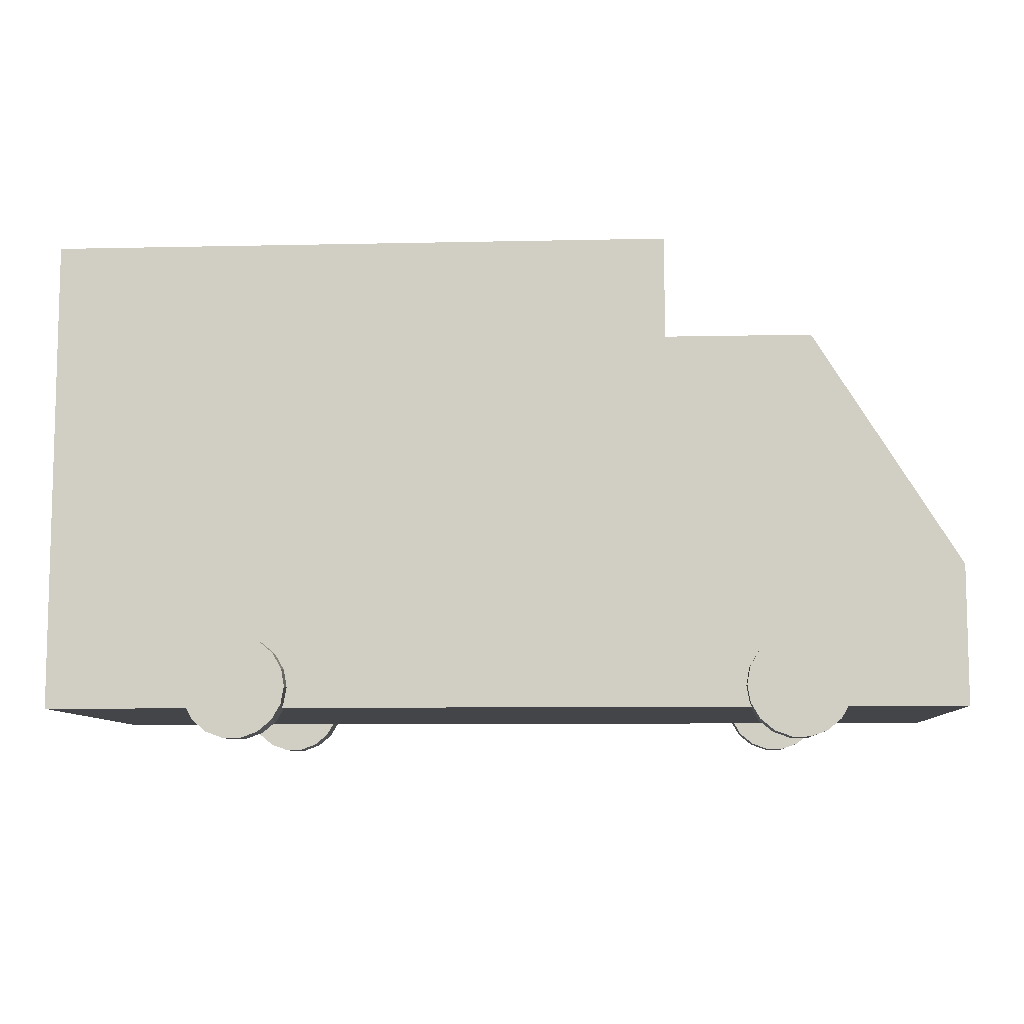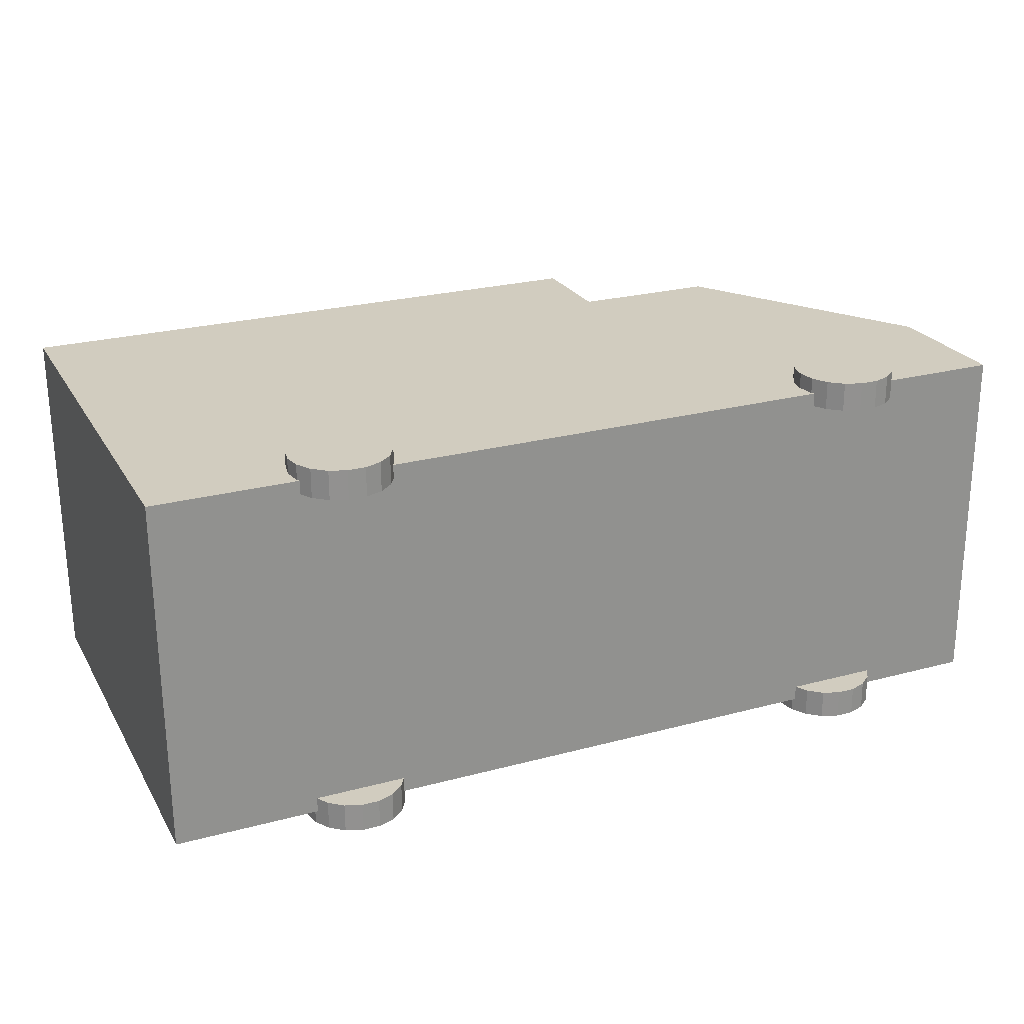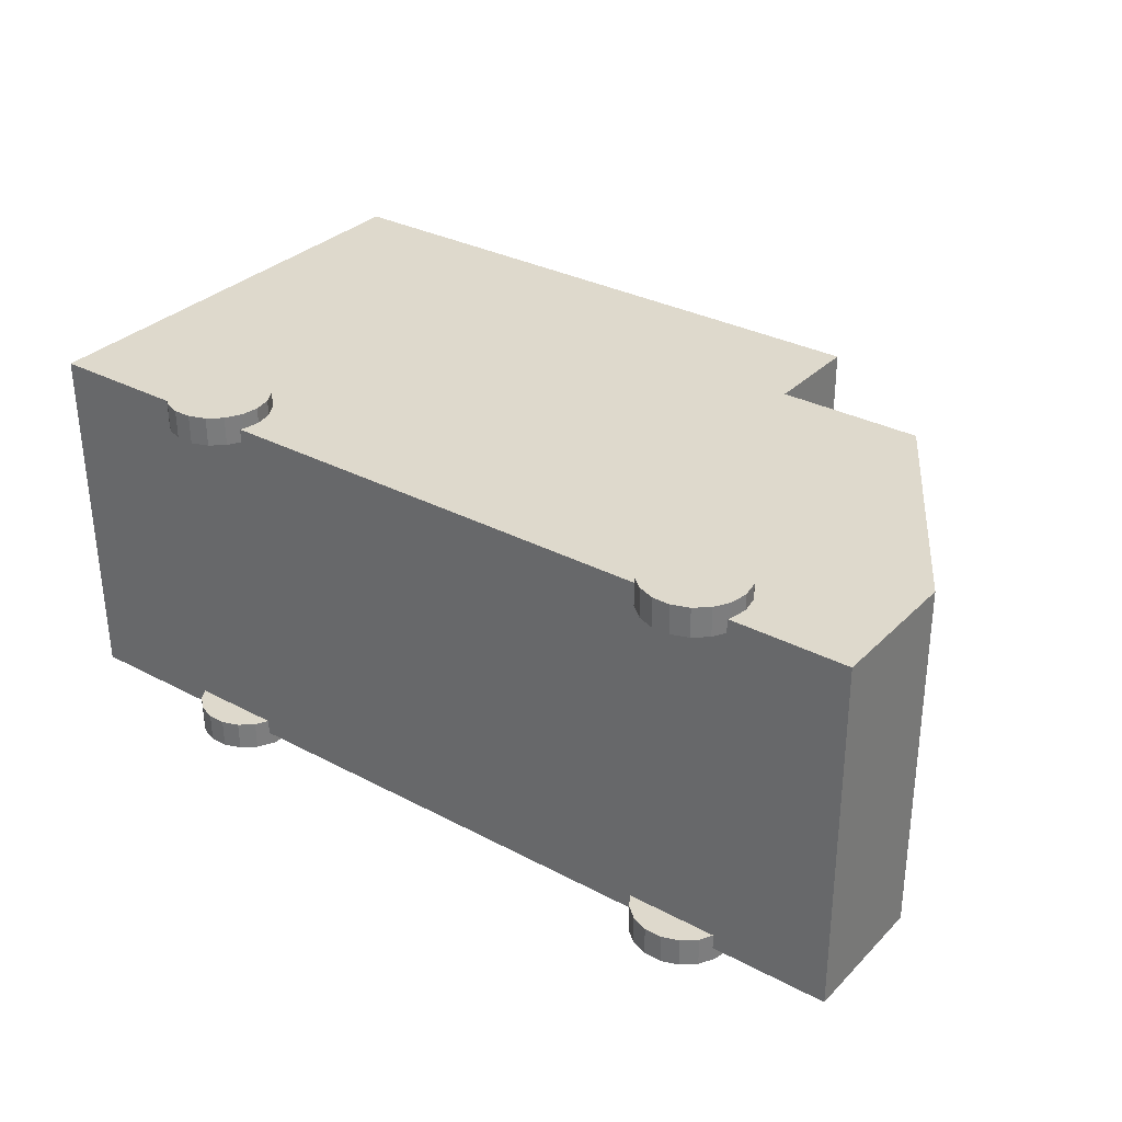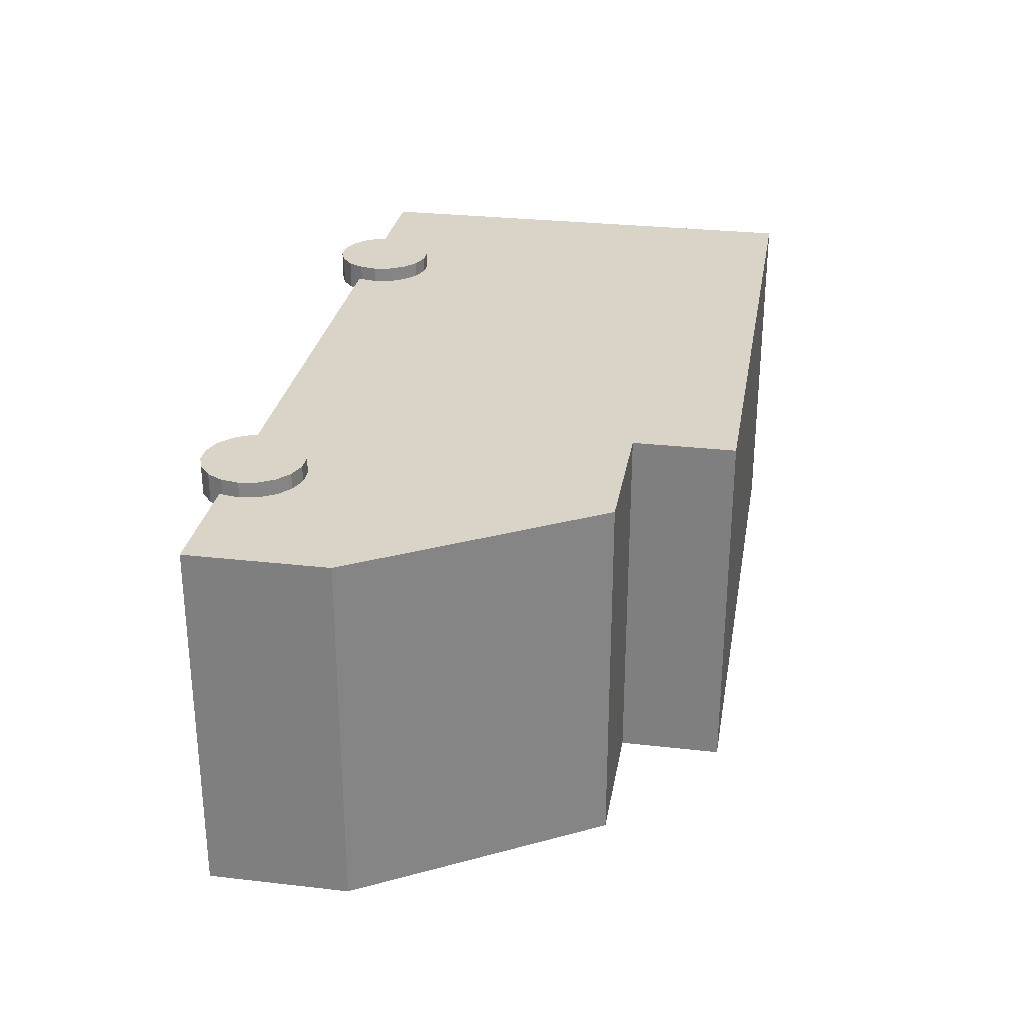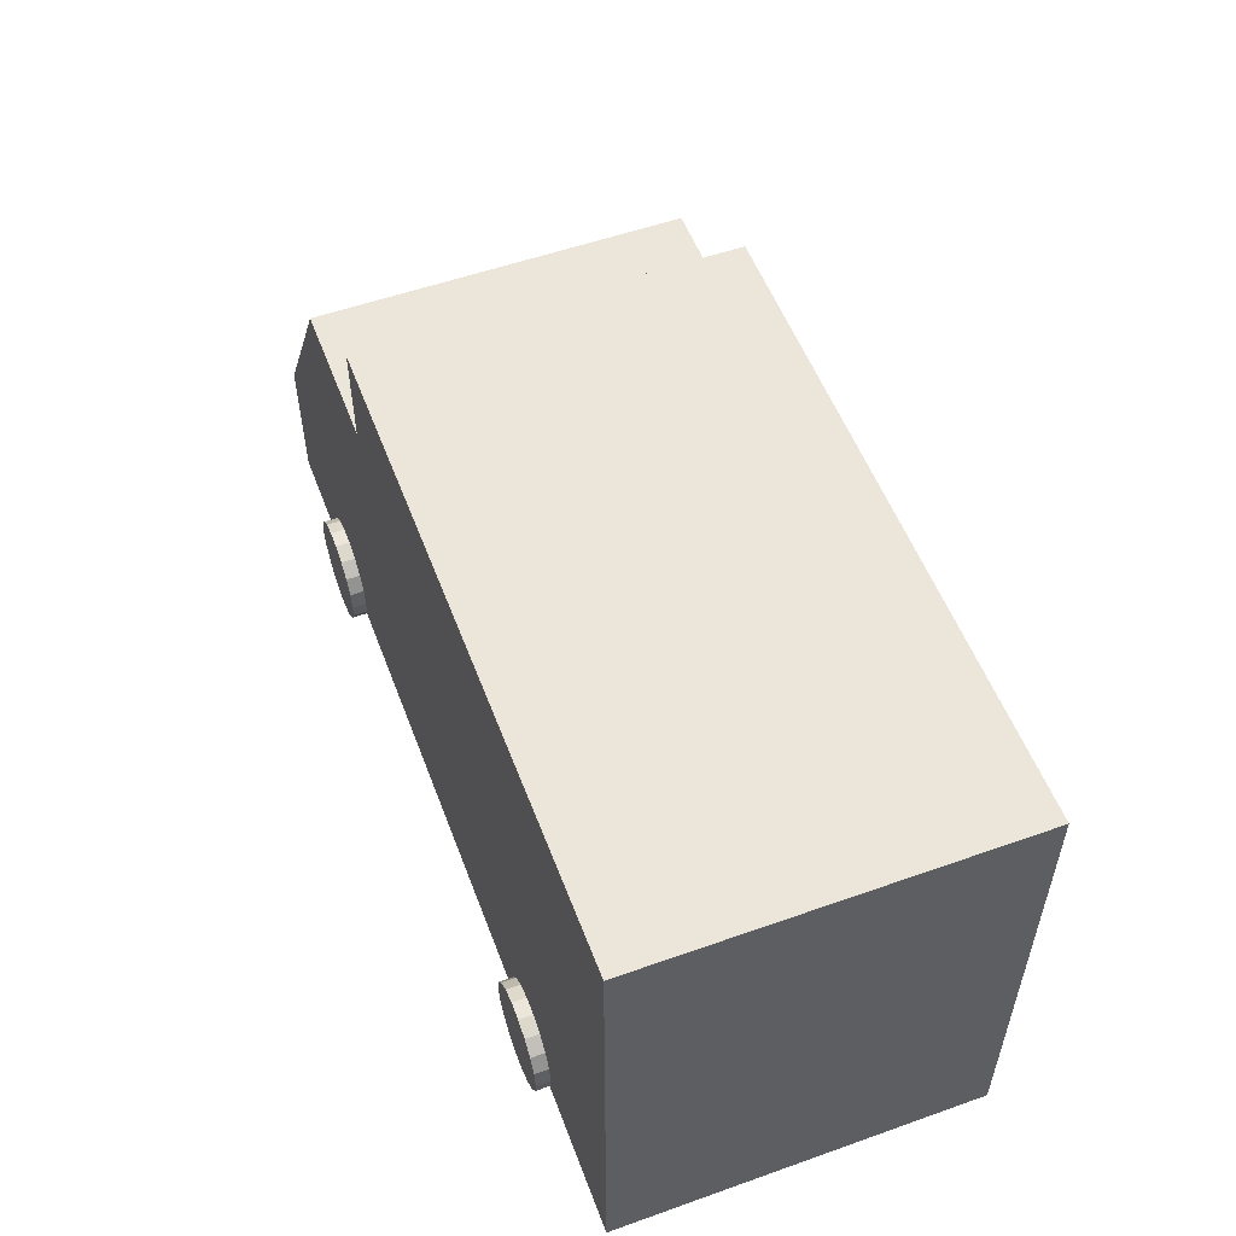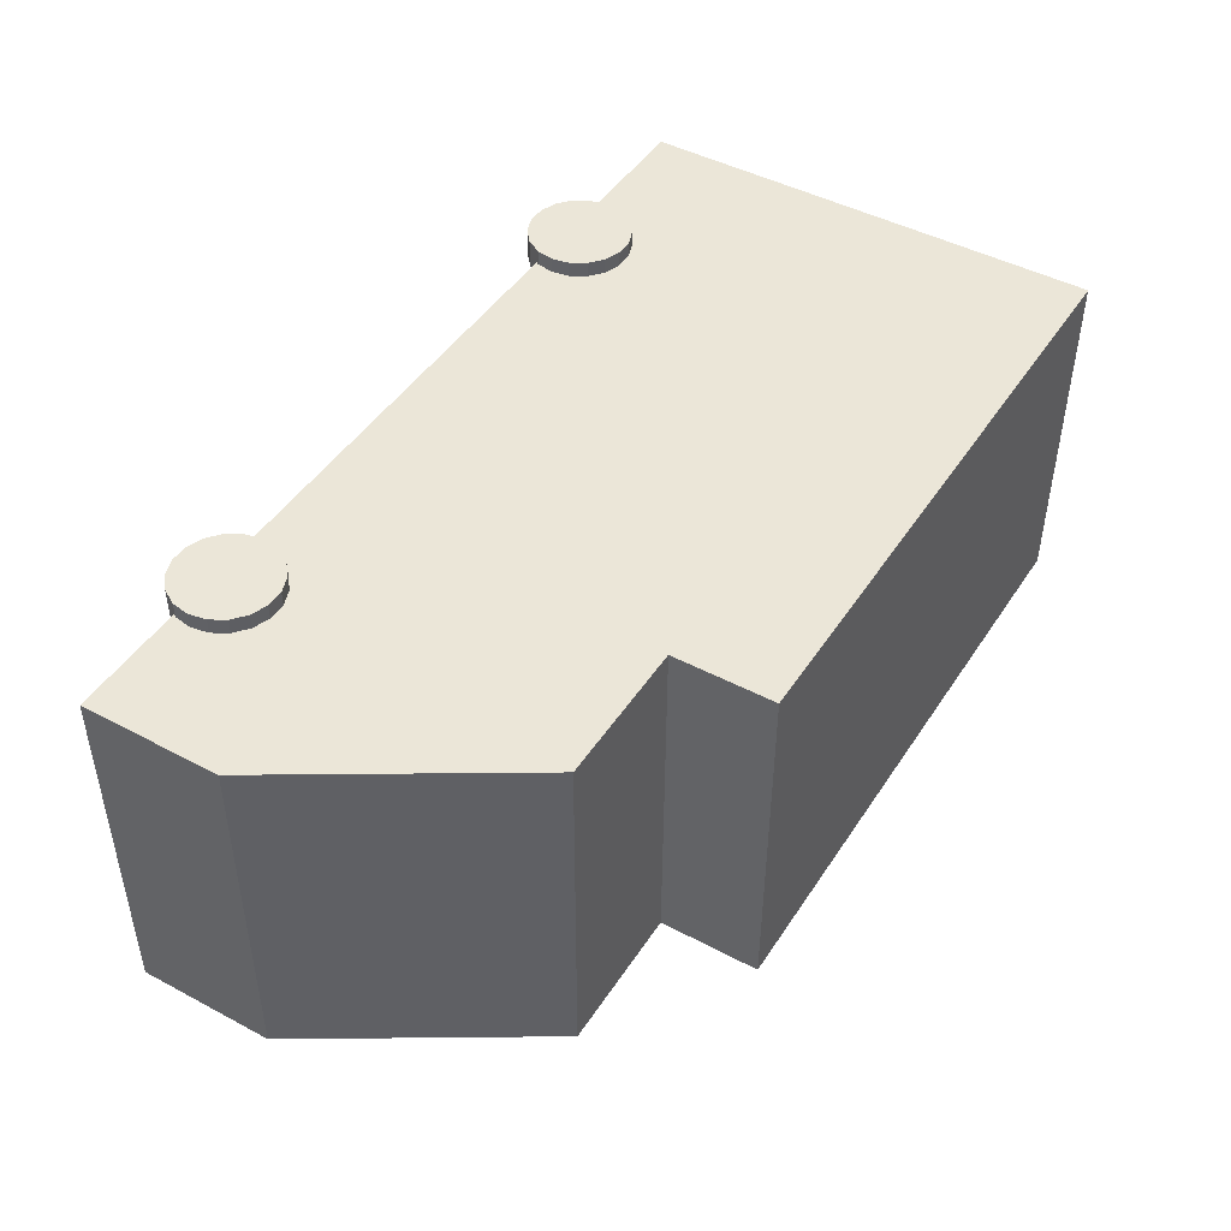
<metadata>
{"format":"obj","ext":"obj","renderer":"f3d","projection":"perspective","resolution":1024,"background":"white","views":[{"elev":-8.7,"azim":3.1,"up":"+Y"},{"elev":24.1,"azim":-23.5,"up":"+Z"},{"elev":32.2,"azim":36.7,"up":"+Z"},{"elev":28.8,"azim":99.7,"up":"+Z"},{"elev":54.5,"azim":-110.9,"up":"+Y"},{"elev":46.2,"azim":121.2,"up":"+Z"}]}
</metadata>
<code>
o Car_07
v 5.718 0.2258 14.96
v 5.875 0.2258 14.96
v 5.866 0.2795 14.96
v 5.876 0.2258 14.87
v 5.867 0.2795 14.87
v 5.719 0.2258 14.87
v 5.839 0.3268 14.96
v 5.839 0.3268 14.87
v 5.797 0.3619 14.96
v 5.797 0.3619 14.87
v 5.746 0.3806 14.96
v 5.746 0.3806 14.87
v 5.691 0.3806 14.96
v 5.691 0.3806 14.87
v 5.64 0.3619 14.96
v 5.64 0.3619 14.87
v 5.598 0.3268 14.96
v 5.598 0.3268 14.87
v 5.571 0.2795 14.96
v 5.571 0.2795 14.87
v 5.561 0.2258 14.96
v 5.562 0.2258 14.87
v 5.571 0.172 14.96
v 5.571 0.172 14.87
v 5.598 0.1247 14.96
v 5.598 0.1247 14.87
v 5.64 0.08959 14.96
v 5.64 0.08959 14.87
v 5.691 0.07091 14.96
v 5.691 0.07091 14.87
v 5.746 0.07091 14.96
v 5.746 0.07091 14.87
v 5.797 0.08959 14.96
v 5.797 0.08959 14.87
v 5.839 0.1247 14.96
v 5.839 0.1247 14.87
v 5.866 0.172 14.96
v 5.867 0.172 14.87
v 5.712 0.2258 16.08
v 5.869 0.2258 16.08
v 5.86 0.2795 16.08
v 5.87 0.2258 15.99
v 5.86 0.2795 15.99
v 5.712 0.2258 15.98
v 5.832 0.3268 16.08
v 5.833 0.3268 15.99
v 5.79 0.3619 16.08
v 5.791 0.3619 15.99
v 5.739 0.3806 16.08
v 5.74 0.3806 15.98
v 5.685 0.3806 16.08
v 5.685 0.3806 15.98
v 5.633 0.3619 16.08
v 5.634 0.3619 15.98
v 5.591 0.3268 16.07
v 5.592 0.3268 15.98
v 5.564 0.2795 16.07
v 5.565 0.2795 15.98
v 5.555 0.2258 16.07
v 5.555 0.2258 15.98
v 5.564 0.172 16.07
v 5.565 0.172 15.98
v 5.591 0.1247 16.07
v 5.592 0.1247 15.98
v 5.633 0.08959 16.08
v 5.634 0.08959 15.98
v 5.685 0.07091 16.08
v 5.685 0.07091 15.98
v 5.739 0.07091 16.08
v 5.74 0.07091 15.98
v 5.79 0.08959 16.08
v 5.791 0.08959 15.99
v 5.832 0.1247 16.08
v 5.833 0.1247 15.99
v 5.86 0.172 16.08
v 5.86 0.172 15.99
v 4.008 0.2258 14.95
v 4.165 0.2258 14.95
v 4.156 0.2795 14.95
v 4.166 0.2258 14.86
v 4.156 0.2795 14.86
v 4.009 0.2258 14.86
v 4.129 0.3268 14.95
v 4.129 0.3268 14.86
v 4.087 0.3619 14.95
v 4.087 0.3619 14.86
v 4.036 0.3806 14.95
v 4.036 0.3806 14.86
v 3.981 0.3806 14.95
v 3.981 0.3806 14.86
v 3.93 0.3619 14.95
v 3.93 0.3619 14.86
v 3.888 0.3268 14.95
v 3.888 0.3268 14.86
v 3.86 0.2795 14.95
v 3.861 0.2795 14.86
v 3.851 0.2258 14.95
v 3.852 0.2258 14.86
v 3.86 0.172 14.95
v 3.861 0.172 14.86
v 3.888 0.1247 14.95
v 3.888 0.1247 14.86
v 3.93 0.08959 14.95
v 3.93 0.08959 14.86
v 3.981 0.07091 14.95
v 3.981 0.07091 14.86
v 4.036 0.07091 14.95
v 4.036 0.07091 14.86
v 4.087 0.08959 14.95
v 4.087 0.08959 14.86
v 4.129 0.1247 14.95
v 4.129 0.1247 14.86
v 4.156 0.172 14.95
v 4.156 0.172 14.86
v 4.002 0.2258 16.07
v 4.159 0.2258 16.07
v 4.15 0.2795 16.07
v 4.16 0.2258 15.98
v 4.15 0.2795 15.98
v 4.002 0.2258 15.97
v 4.122 0.3268 16.07
v 4.123 0.3268 15.98
v 4.08 0.3619 16.07
v 4.081 0.3619 15.98
v 4.029 0.3806 16.07
v 4.03 0.3806 15.98
v 3.974 0.3806 16.07
v 3.975 0.3806 15.97
v 3.923 0.3619 16.07
v 3.924 0.3619 15.97
v 3.881 0.3268 16.06
v 3.882 0.3268 15.97
v 3.854 0.2795 16.06
v 3.855 0.2795 15.97
v 3.845 0.2258 16.06
v 3.845 0.2258 15.97
v 3.854 0.172 16.06
v 3.855 0.172 15.97
v 3.881 0.1247 16.06
v 3.882 0.1247 15.97
v 3.923 0.08959 16.07
v 3.924 0.08959 15.97
v 3.974 0.07091 16.07
v 3.975 0.07091 15.97
v 4.029 0.07091 16.07
v 4.03 0.07091 15.98
v 4.08 0.08959 16.07
v 4.081 0.08959 15.98
v 4.122 0.1247 16.07
v 4.123 0.1247 15.98
v 4.15 0.172 16.07
v 4.15 0.172 15.98
v 3.412 0.1627 16.01
v 3.412 1.306 16.01
v 3.418 1.306 14.9
v 3.418 0.1627 14.9
v 5.33 1.306 14.91
v 5.33 0.1627 14.91
v 6.225 0.1627 14.92
v 6.225 0.5899 14.92
v 6.218 0.5899 16.03
v 6.218 0.1627 16.03
v 5.323 1.306 16.03
v 5.323 1.62 16.03
v 3.412 1.62 16.01
v 5.33 1.62 14.91
v 3.418 1.62 14.9
v 5.323 0.1627 16.03
v 5.778 0.1627 14.91
v 5.772 0.1627 16.03
v 5.772 1.306 16.03
v 5.778 1.306 14.91
f 1 2 3
f 2 4 5 3
f 4 6 5
f 1 3 7
f 3 5 8 7
f 5 6 8
f 1 7 9
f 7 8 10 9
f 8 6 10
f 1 9 11
f 9 10 12 11
f 10 6 12
f 1 11 13
f 11 12 14 13
f 12 6 14
f 1 13 15
f 13 14 16 15
f 14 6 16
f 1 15 17
f 15 16 18 17
f 16 6 18
f 1 17 19
f 17 18 20 19
f 18 6 20
f 1 19 21
f 19 20 22 21
f 20 6 22
f 1 21 23
f 21 22 24 23
f 22 6 24
f 1 23 25
f 23 24 26 25
f 24 6 26
f 1 25 27
f 25 26 28 27
f 26 6 28
f 1 27 29
f 27 28 30 29
f 28 6 30
f 1 29 31
f 29 30 32 31
f 30 6 32
f 1 31 33
f 31 32 34 33
f 32 6 34
f 1 33 35
f 33 34 36 35
f 34 6 36
f 1 35 37
f 35 36 38 37
f 36 6 38
f 1 37 2
f 37 38 4 2
f 38 6 4
f 39 40 41
f 40 42 43 41
f 42 44 43
f 39 41 45
f 41 43 46 45
f 43 44 46
f 39 45 47
f 45 46 48 47
f 46 44 48
f 39 47 49
f 47 48 50 49
f 48 44 50
f 39 49 51
f 49 50 52 51
f 50 44 52
f 39 51 53
f 51 52 54 53
f 52 44 54
f 39 53 55
f 53 54 56 55
f 54 44 56
f 39 55 57
f 55 56 58 57
f 56 44 58
f 39 57 59
f 57 58 60 59
f 58 44 60
f 39 59 61
f 59 60 62 61
f 60 44 62
f 39 61 63
f 61 62 64 63
f 62 44 64
f 39 63 65
f 63 64 66 65
f 64 44 66
f 39 65 67
f 65 66 68 67
f 66 44 68
f 39 67 69
f 67 68 70 69
f 68 44 70
f 39 69 71
f 69 70 72 71
f 70 44 72
f 39 71 73
f 71 72 74 73
f 72 44 74
f 39 73 75
f 73 74 76 75
f 74 44 76
f 39 75 40
f 75 76 42 40
f 76 44 42
f 77 78 79
f 78 80 81 79
f 80 82 81
f 77 79 83
f 79 81 84 83
f 81 82 84
f 77 83 85
f 83 84 86 85
f 84 82 86
f 77 85 87
f 85 86 88 87
f 86 82 88
f 77 87 89
f 87 88 90 89
f 88 82 90
f 77 89 91
f 89 90 92 91
f 90 82 92
f 77 91 93
f 91 92 94 93
f 92 82 94
f 77 93 95
f 93 94 96 95
f 94 82 96
f 77 95 97
f 95 96 98 97
f 96 82 98
f 77 97 99
f 97 98 100 99
f 98 82 100
f 77 99 101
f 99 100 102 101
f 100 82 102
f 77 101 103
f 101 102 104 103
f 102 82 104
f 77 103 105
f 103 104 106 105
f 104 82 106
f 77 105 107
f 105 106 108 107
f 106 82 108
f 77 107 109
f 107 108 110 109
f 108 82 110
f 77 109 111
f 109 110 112 111
f 110 82 112
f 77 111 113
f 111 112 114 113
f 112 82 114
f 77 113 78
f 113 114 80 78
f 114 82 80
f 115 116 117
f 116 118 119 117
f 118 120 119
f 115 117 121
f 117 119 122 121
f 119 120 122
f 115 121 123
f 121 122 124 123
f 122 120 124
f 115 123 125
f 123 124 126 125
f 124 120 126
f 115 125 127
f 125 126 128 127
f 126 120 128
f 115 127 129
f 127 128 130 129
f 128 120 130
f 115 129 131
f 129 130 132 131
f 130 120 132
f 115 131 133
f 131 132 134 133
f 132 120 134
f 115 133 135
f 133 134 136 135
f 134 120 136
f 115 135 137
f 135 136 138 137
f 136 120 138
f 115 137 139
f 137 138 140 139
f 138 120 140
f 115 139 141
f 139 140 142 141
f 140 120 142
f 115 141 143
f 141 142 144 143
f 142 120 144
f 115 143 145
f 143 144 146 145
f 144 120 146
f 115 145 147
f 145 146 148 147
f 146 120 148
f 115 147 149
f 147 148 150 149
f 148 120 150
f 115 149 151
f 149 150 152 151
f 150 120 152
f 115 151 116
f 151 152 118 116
f 152 120 118
f 153 154 155 156
f 156 155 157 158
f 159 160 161 162
f 163 164 165 154
f 165 164 166 167
f 168 153 156 158
f 154 165 167 155
f 155 167 166 157
f 157 166 164 163
f 154 153 168 163
f 158 169 170 168
f 168 170 171 163
f 171 161 160 172
f 172 160 159 169
f 169 159 162 170
f 170 162 161 171
f 172 157 163 171
f 169 158 157 172

</code>
